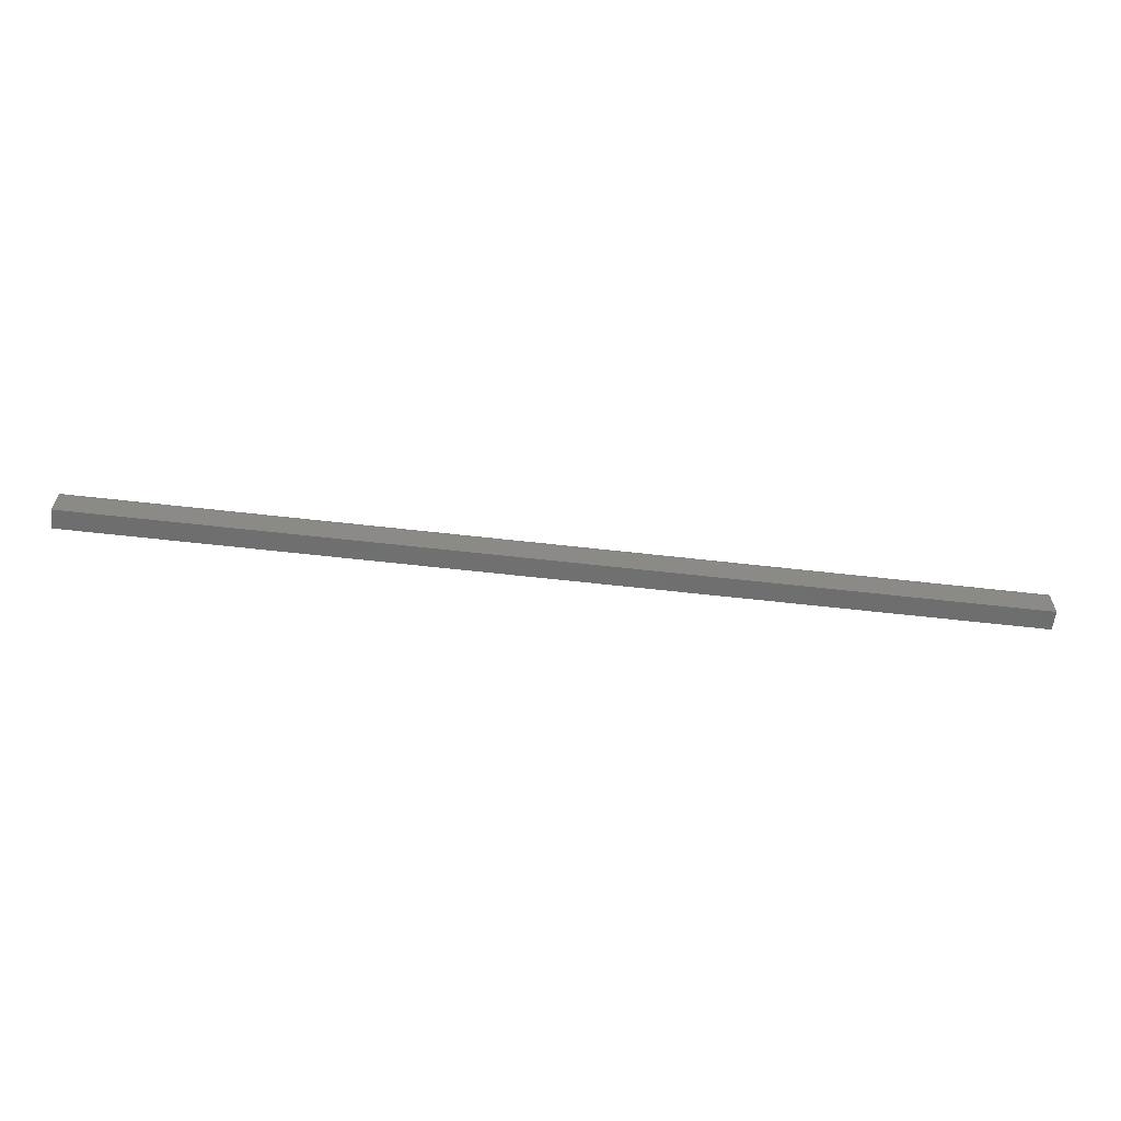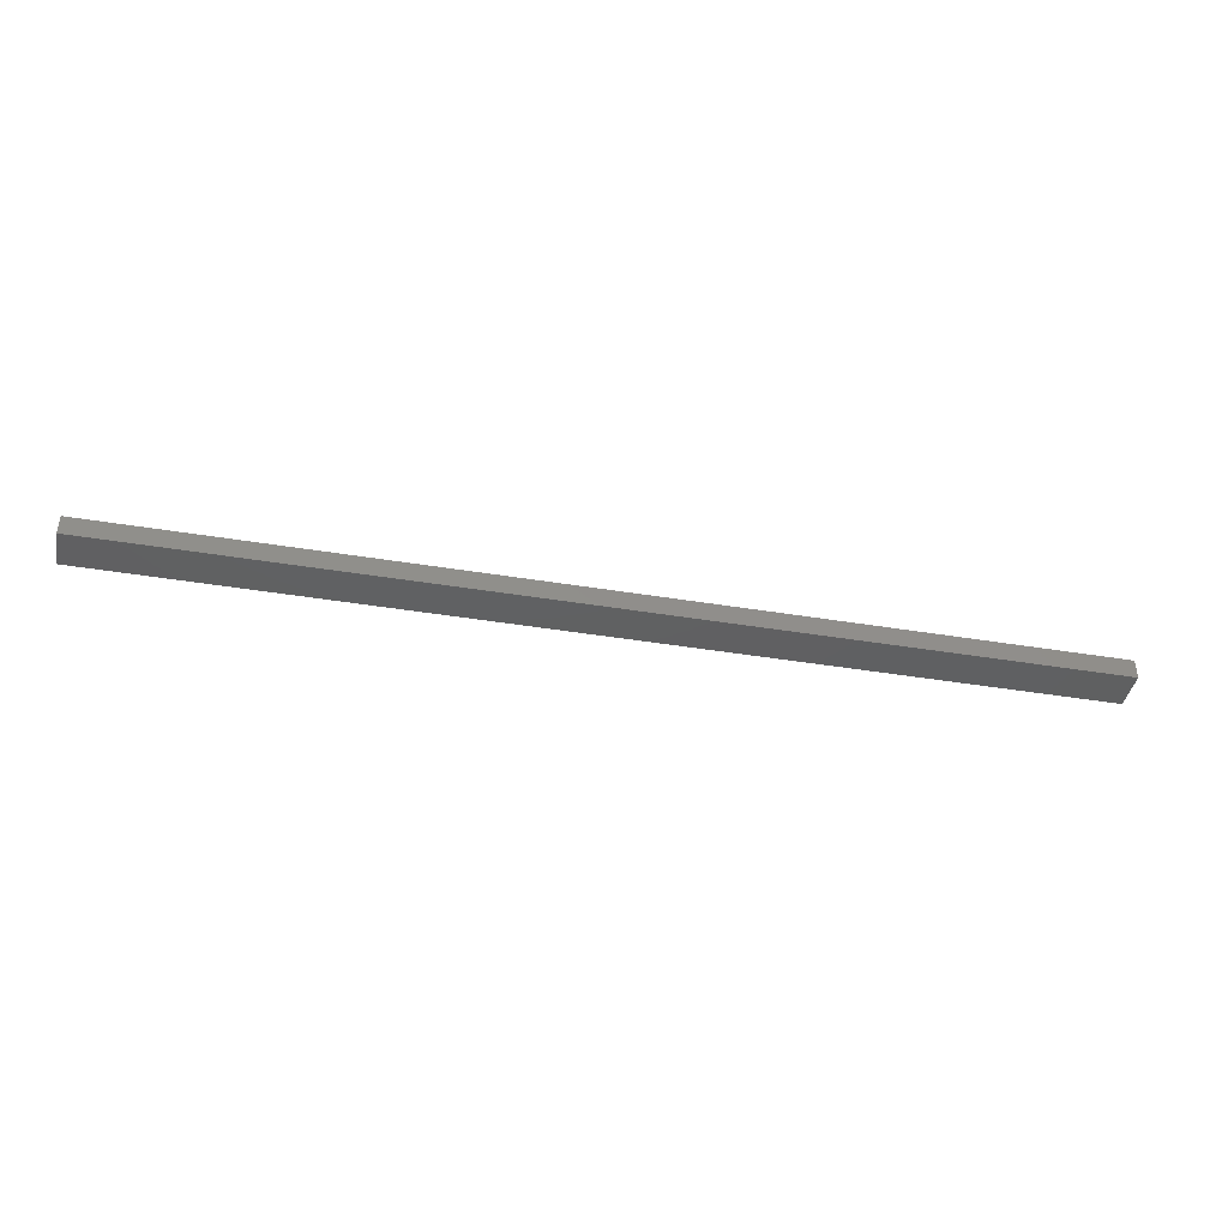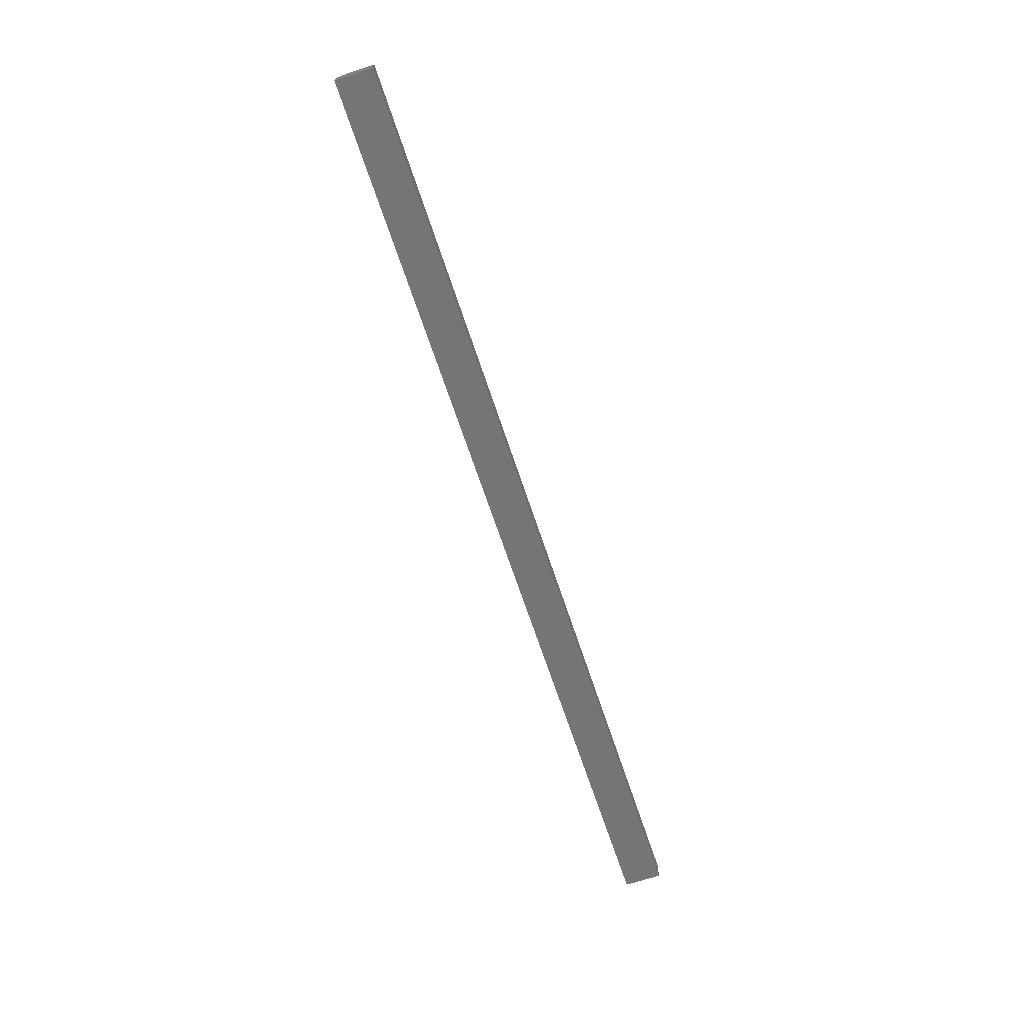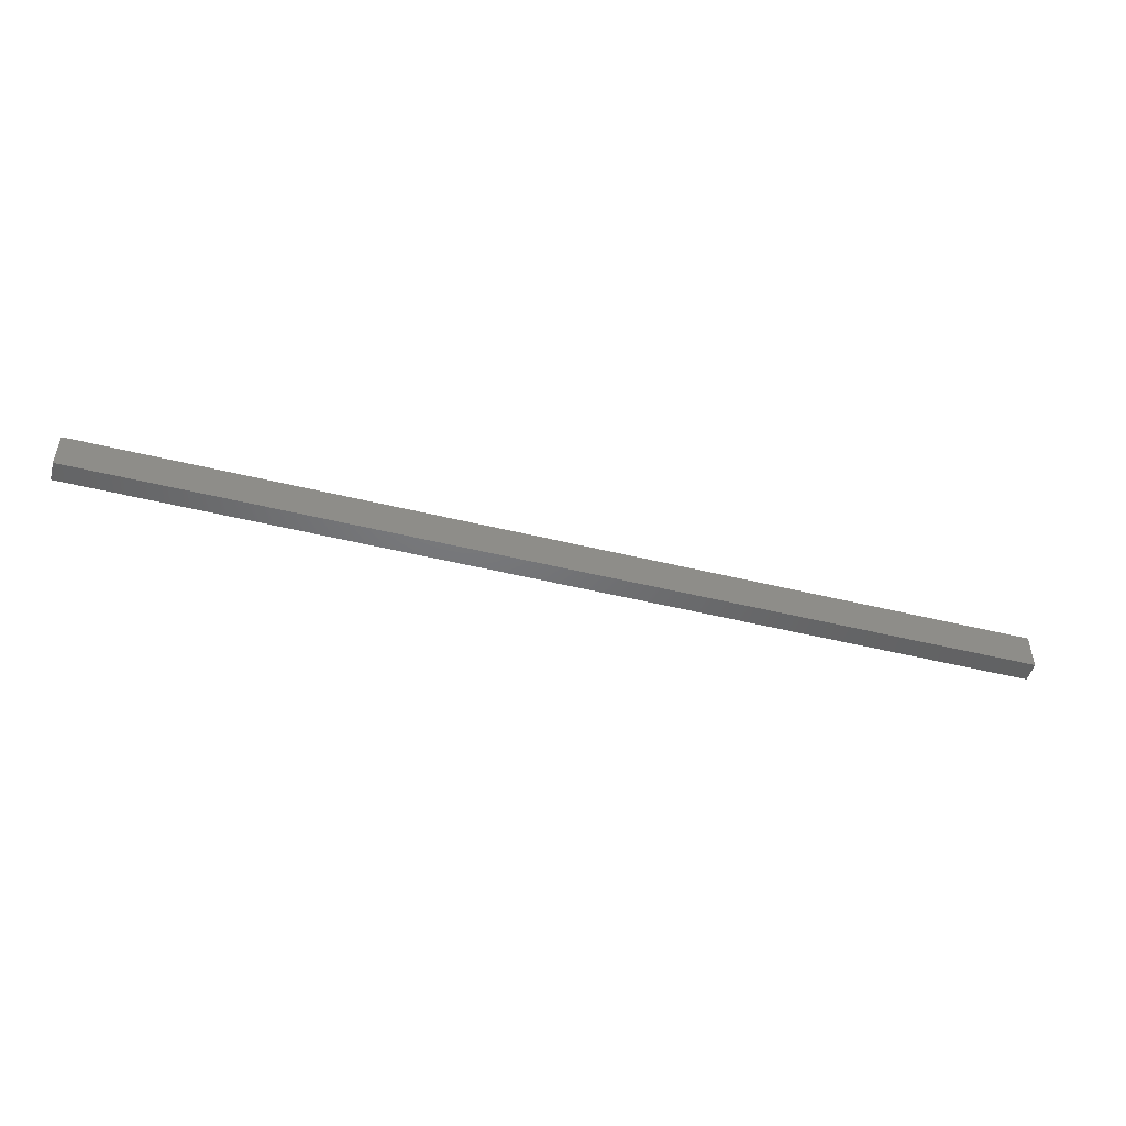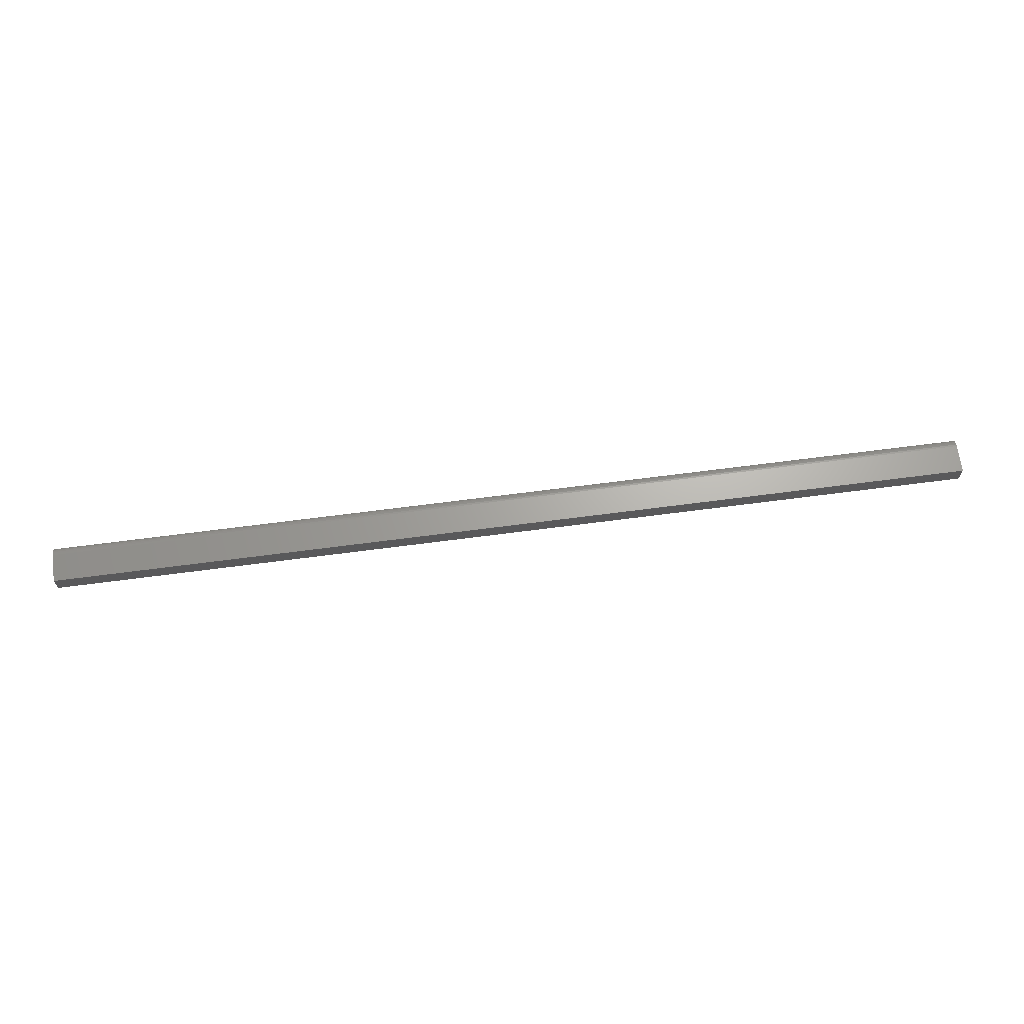
<metadata>
{"format":"stl","ext":"stl","renderer":"f3d","projection":"perspective","resolution":1024,"background":"white","views":[{"elev":-60.1,"azim":-6.7,"up":"+Y"},{"elev":-41.3,"azim":-11.4,"up":"+Z"},{"elev":-67.2,"azim":-71.7,"up":"+Z"},{"elev":-49.5,"azim":164.8,"up":"+Y"},{"elev":66.8,"azim":-7.5,"up":"+Z"}]}
</metadata>
<code>
# stl→obj: 24 verts, 44 faces
v -0.02344 0 0.007812
v -0.02344 5.143e-19 0.01628
v 0.75 4.83e-17 0.007812
v 0.75 4.882e-17 0.01628
v -0.02344 -0.007812 0.0241
v -0.02344 -0.006288 0.02395
v -0.02344 -0.003472 0.02278
v -0.02344 -0.004823 0.0235
v -0.02344 -0.03125 0.007812
v -0.02344 -0.03125 0.0241
v -0.02344 -0.002288 0.02181
v -0.02344 -0.001317 0.02062
v -0.02344 -0.0005947 0.01927
v -0.02344 -0.0001501 0.01781
v 0.75 -0.03125 0.0241
v 0.75 -0.007812 0.0241
v 0.75 -0.001317 0.02062
v 0.75 -0.0001501 0.01781
v 0.75 -0.0005947 0.01927
v 0.75 -0.03125 0.007812
v 0.75 -0.002288 0.02181
v 0.75 -0.003472 0.02278
v 0.75 -0.004823 0.0235
v 0.75 -0.006288 0.02395
f 1 2 3
f 3 2 4
f 5 6 7
f 7 6 8
f 9 10 5
f 9 5 7
f 9 7 11
f 9 11 12
f 9 12 13
f 9 13 14
f 9 14 2
f 9 2 1
f 15 16 10
f 10 16 5
f 17 3 4
f 17 4 18
f 17 18 19
f 20 3 17
f 20 17 21
f 20 21 22
f 20 22 23
f 20 23 24
f 20 24 16
f 20 16 15
f 4 2 18
f 18 2 14
f 18 14 19
f 19 14 13
f 19 13 17
f 17 13 12
f 17 12 21
f 21 12 11
f 21 11 22
f 22 11 7
f 22 7 23
f 23 7 8
f 23 8 24
f 24 8 6
f 24 6 16
f 16 6 5
f 9 20 10
f 10 20 15
f 9 1 20
f 20 1 3

</code>
